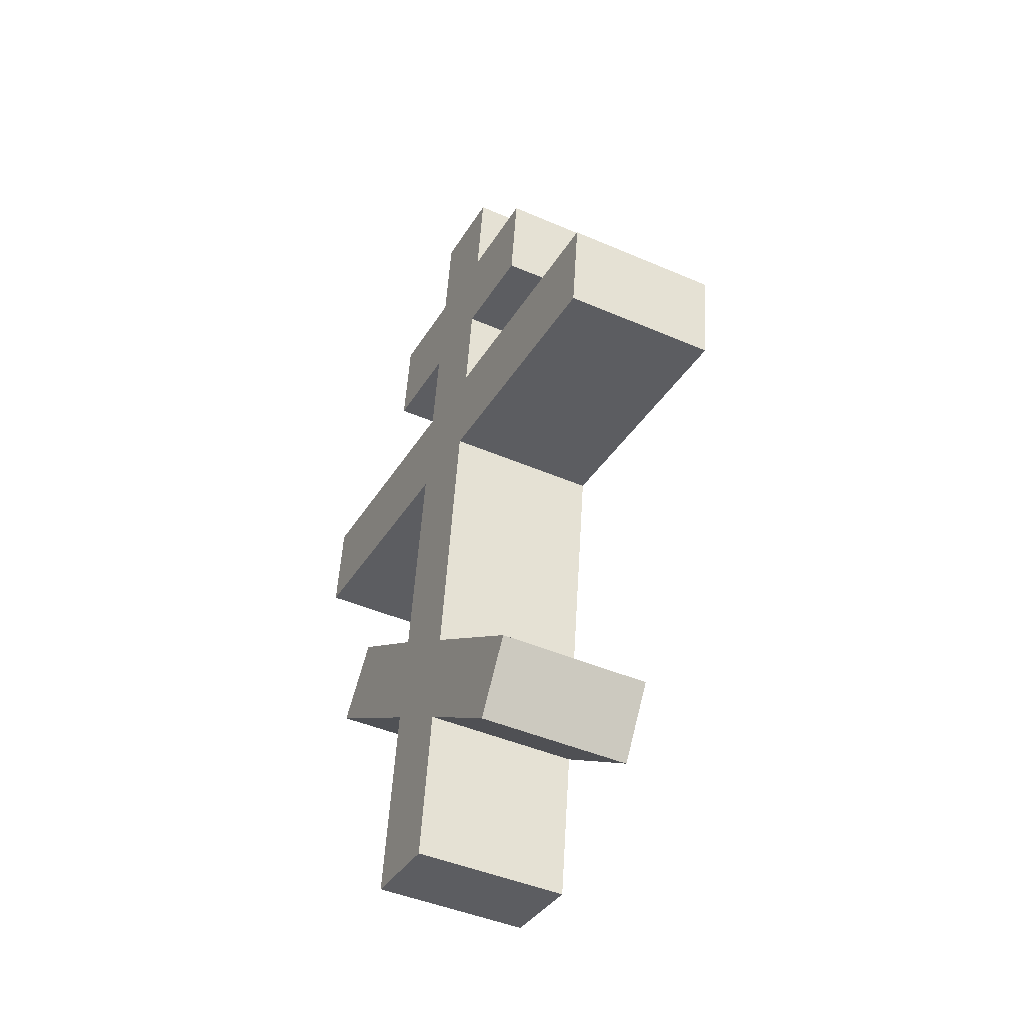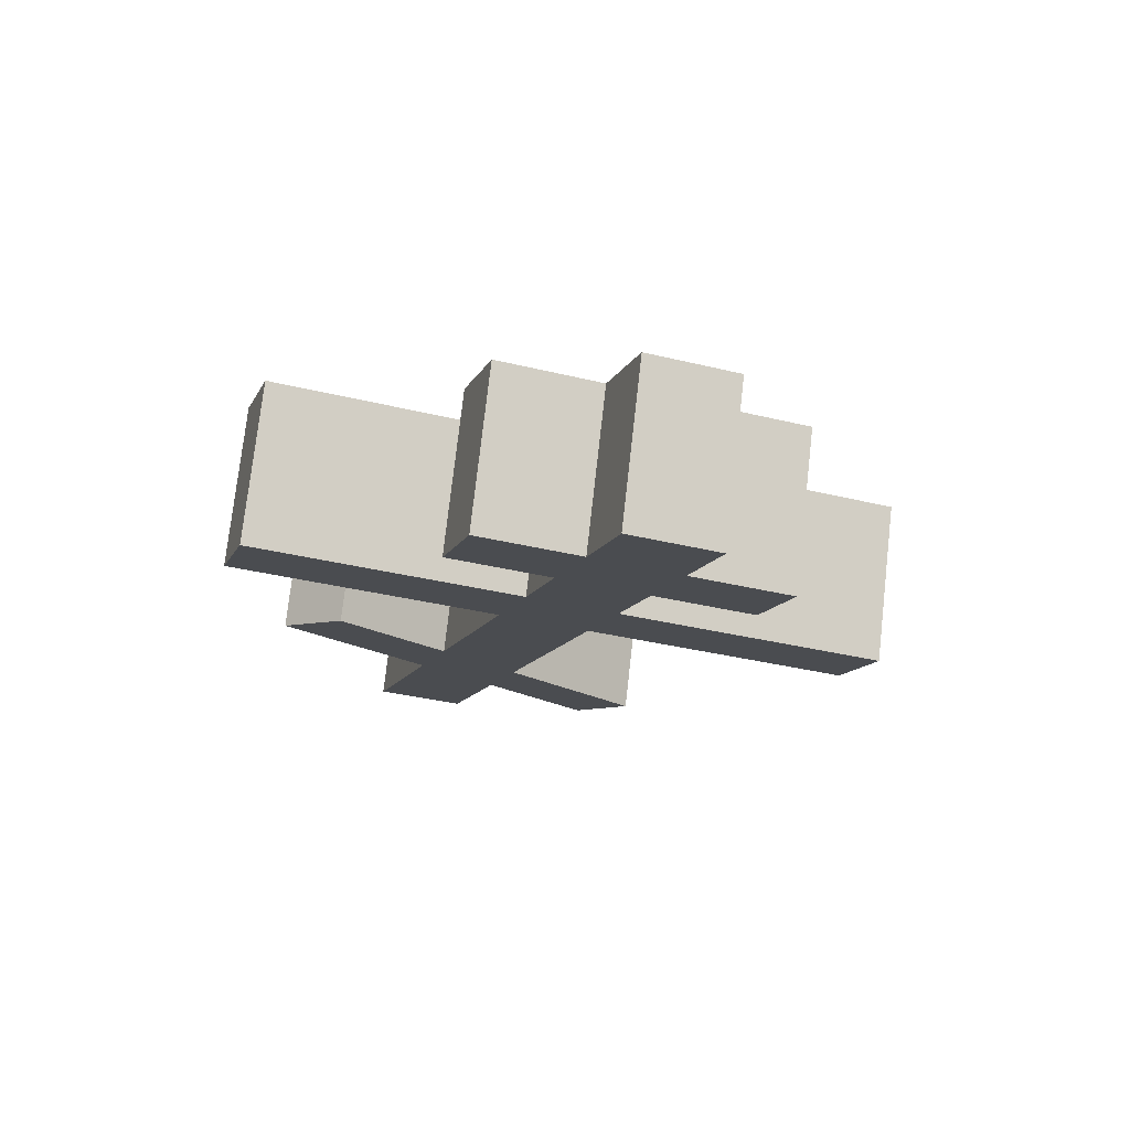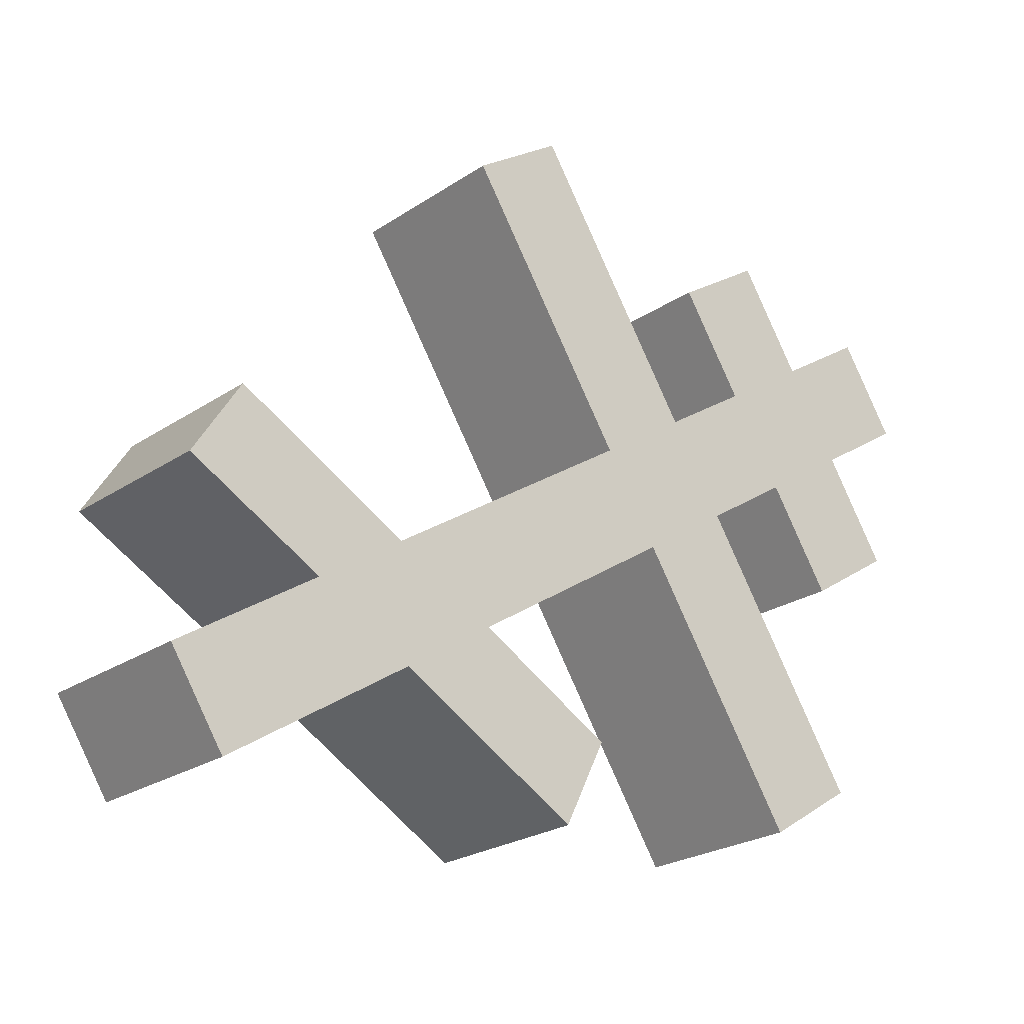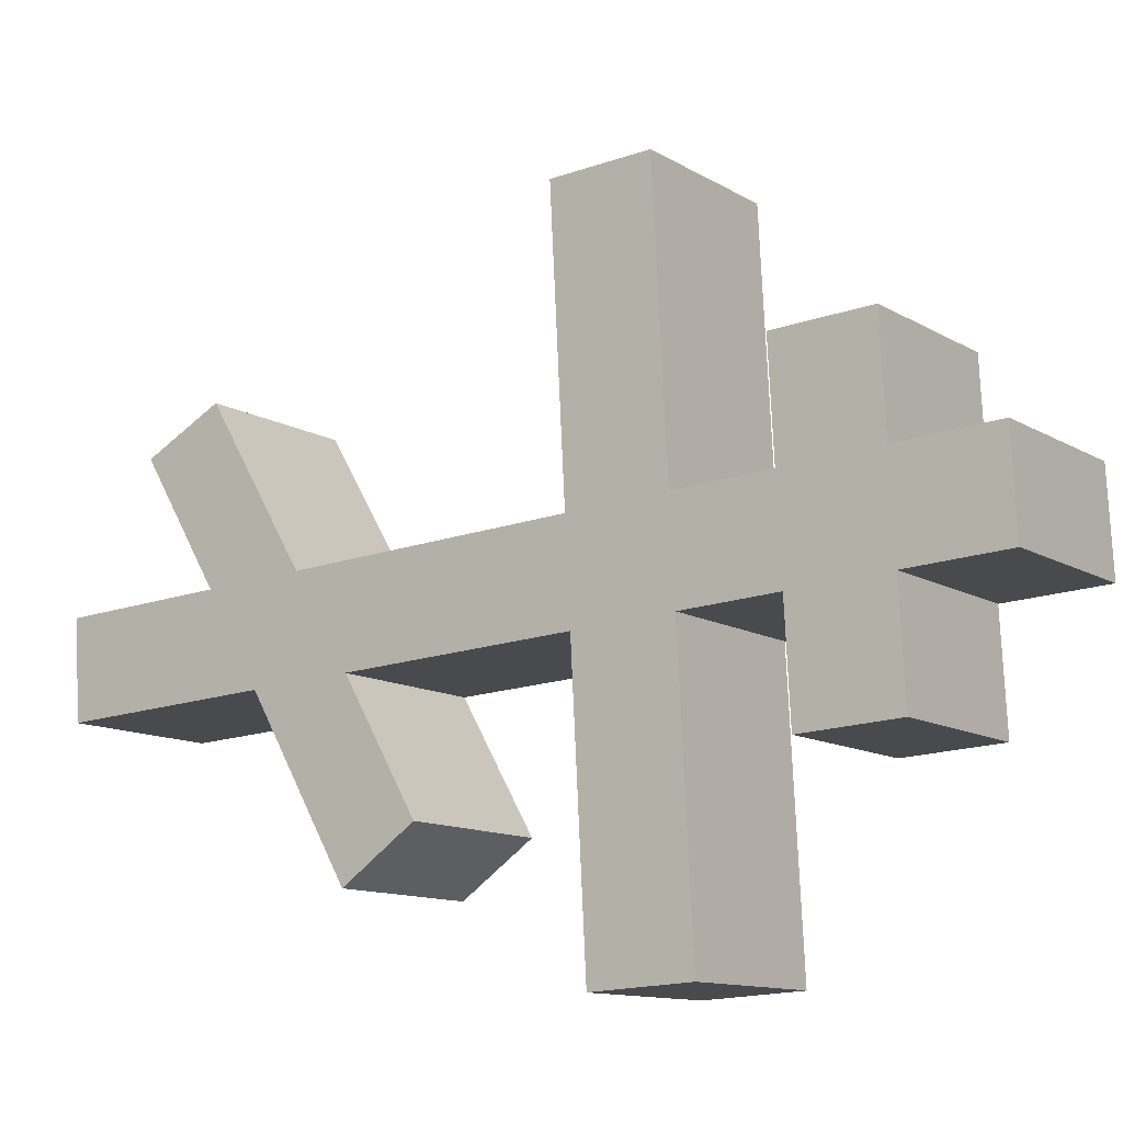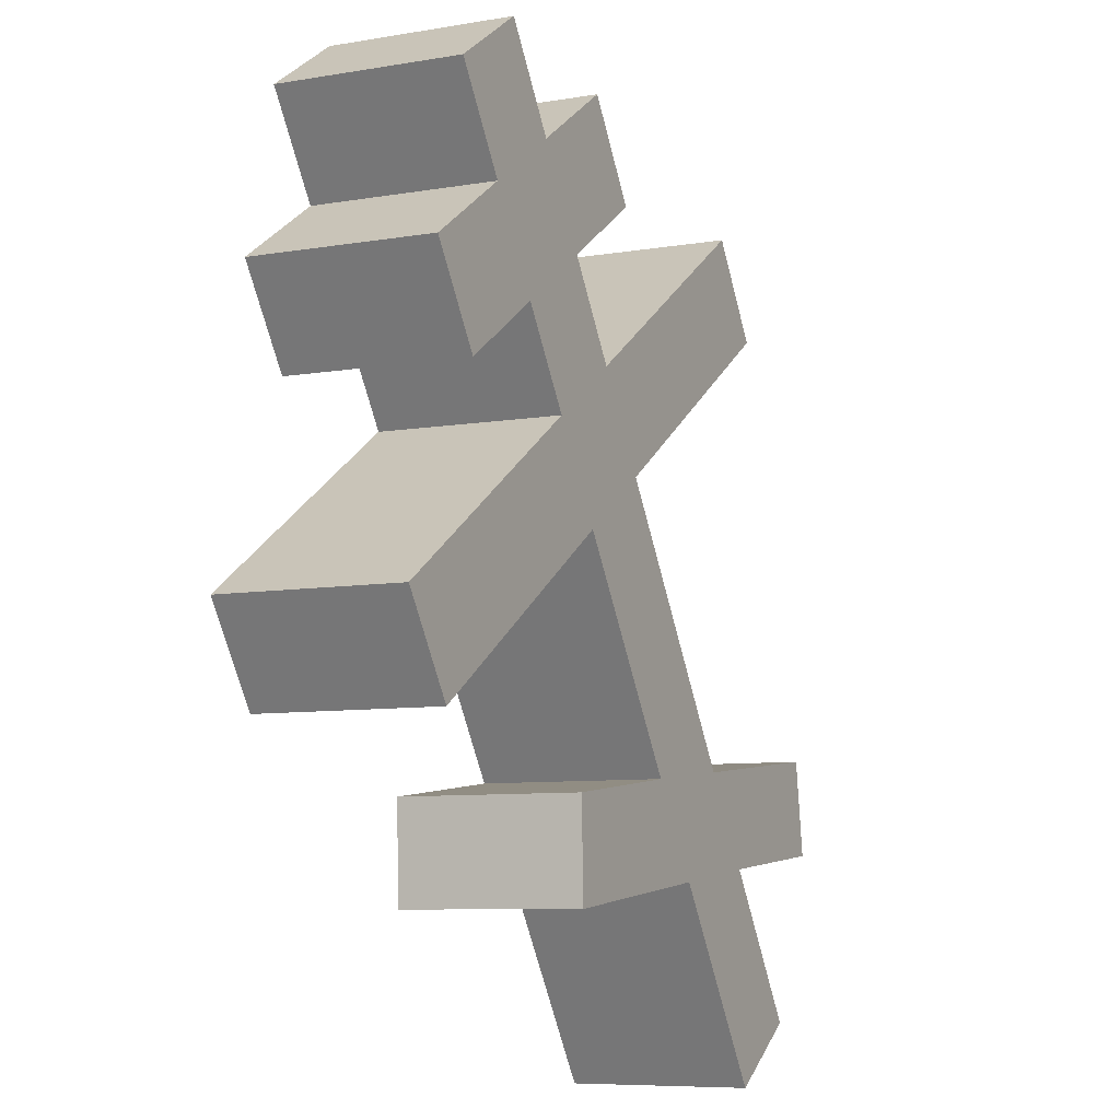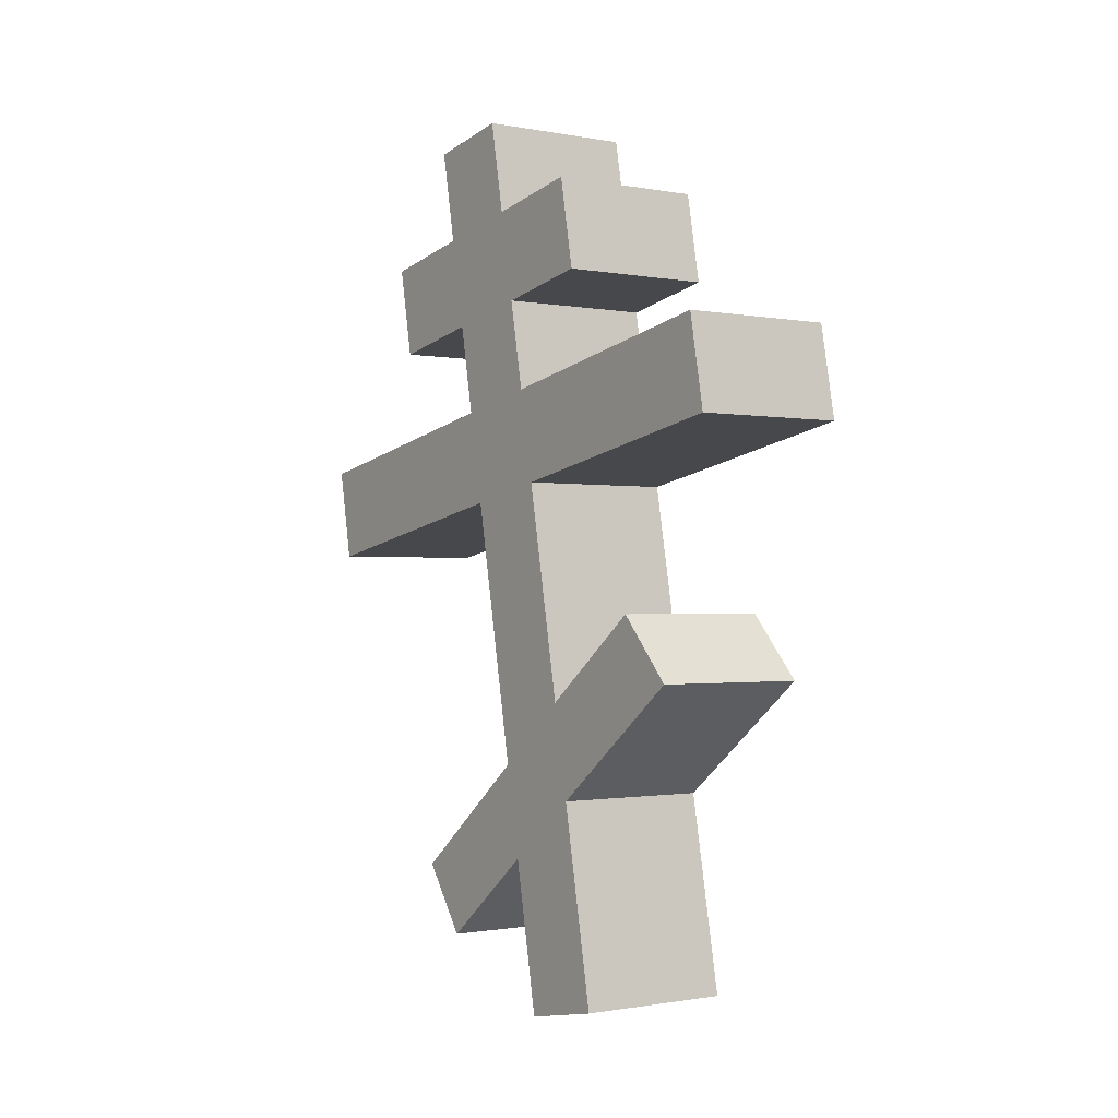
<metadata>
{"format":"obj","ext":"obj","renderer":"f3d","projection":"perspective","resolution":1024,"background":"white","views":[{"elev":-55.4,"azim":-44.6,"up":"+Y"},{"elev":70.8,"azim":-101.6,"up":"+Y"},{"elev":1.5,"azim":52.5,"up":"+Z"},{"elev":10.7,"azim":132.6,"up":"+Z"},{"elev":-50.9,"azim":-154.5,"up":"+Z"},{"elev":7.8,"azim":126.7,"up":"+Y"}]}
</metadata>
<code>
o Cruz_Orto_Cube.011
v 0.08039 4.96 -0.6075
v -0.3973 7.526 0.1131
v 0.5338 5.003 -0.4594
v 0.05614 7.568 0.2613
v 0.005051 4.874 -0.3521
v -0.4726 7.44 0.3686
v 0.4585 4.917 -0.204
v -0.01917 7.483 0.5167
v -0.3465 7.253 0.03653
v 0.1069 7.296 0.1847
v 0.0316 7.21 0.4401
v -0.4219 7.167 0.2919
v 0.1568 7.028 0.1094
v 0.08147 6.942 0.3648
v -0.372 6.899 0.2167
v -0.2966 6.985 -0.0387
v -0.2111 7.082 -0.3288
v -0.2609 7.35 -0.2536
v -0.05379 7.113 0.7295
v -0.5072 7.07 0.5814
v 0.1925 7.393 -0.1055
v 0.2424 7.125 -0.1807
v -0.003916 6.845 0.6543
v -0.4574 6.802 0.5062
v 0.2062 6.763 0.03496
v 0.1308 6.677 0.2904
v -0.3226 6.634 0.1422
v -0.2473 6.72 -0.1132
v 0.257 6.49 -0.04173
v 0.1817 6.404 0.2137
v -0.2718 6.361 0.06555
v -0.1965 6.447 -0.1899
v 0.0256 6.7 -0.9427
v -0.02523 6.973 -0.866
v -0.09099 6.424 1.042
v -0.5444 6.382 0.8943
v 0.4282 7.016 -0.7179
v 0.479 6.743 -0.7946
v -0.04016 6.151 0.9658
v -0.4936 6.109 0.8177
v 0.3746 5.858 -0.2192
v 0.3255 5.631 -0.003371
v -0.1279 5.589 -0.1515
v -0.07881 5.815 -0.3673
v 0.4261 5.582 -0.2968
v 0.3757 5.362 -0.07911
v -0.07772 5.319 -0.2272
v -0.0274 5.539 -0.4449
v 0.06633 5.949 -0.8504
v 0.5198 5.992 -0.7022
v -0.009658 6.117 -0.6664
v 0.4438 6.16 -0.5183
v 0.2397 5.239 0.3728
v -0.2137 5.196 0.2247
v 0.3086 5.054 0.2154
v -0.1449 5.011 0.06727
f 9 2 4 10
f 10 4 8 11
f 11 8 6 12
f 12 6 2 9
f 3 7 5 1
f 8 4 2 6
f 15 12 9 16
f 14 11 19 23
f 13 10 11 14
f 16 9 18 17
f 28 16 13 25
f 25 13 14 26
f 26 14 15 27
f 27 15 16 28
f 23 19 20 24
f 17 18 21 22
f 9 10 21 18
f 11 12 20 19
f 15 14 23 24
f 13 16 17 22
f 12 15 24 20
f 10 13 22 21
f 31 27 28 32
f 26 27 36 35
f 29 25 26 30
f 28 25 37 34
f 44 32 29 41
f 41 29 30 42
f 42 30 31 43
f 43 31 32 44
f 39 35 36 40
f 33 34 37 38
f 31 30 39 40
f 32 28 34 33
f 29 32 33 38
f 27 31 40 36
f 25 29 38 37
f 30 26 35 39
f 47 43 44 48
f 45 41 42 46
f 1 48 45 3
f 3 45 46 7
f 7 46 47 5
f 5 47 48 1
f 44 41 52 51
f 48 44 51 49
f 45 48 49 50
f 41 45 50 52
f 49 51 52 50
f 46 42 53 55
f 42 43 54 53
f 47 46 55 56
f 43 47 56 54
f 54 56 55 53

</code>
